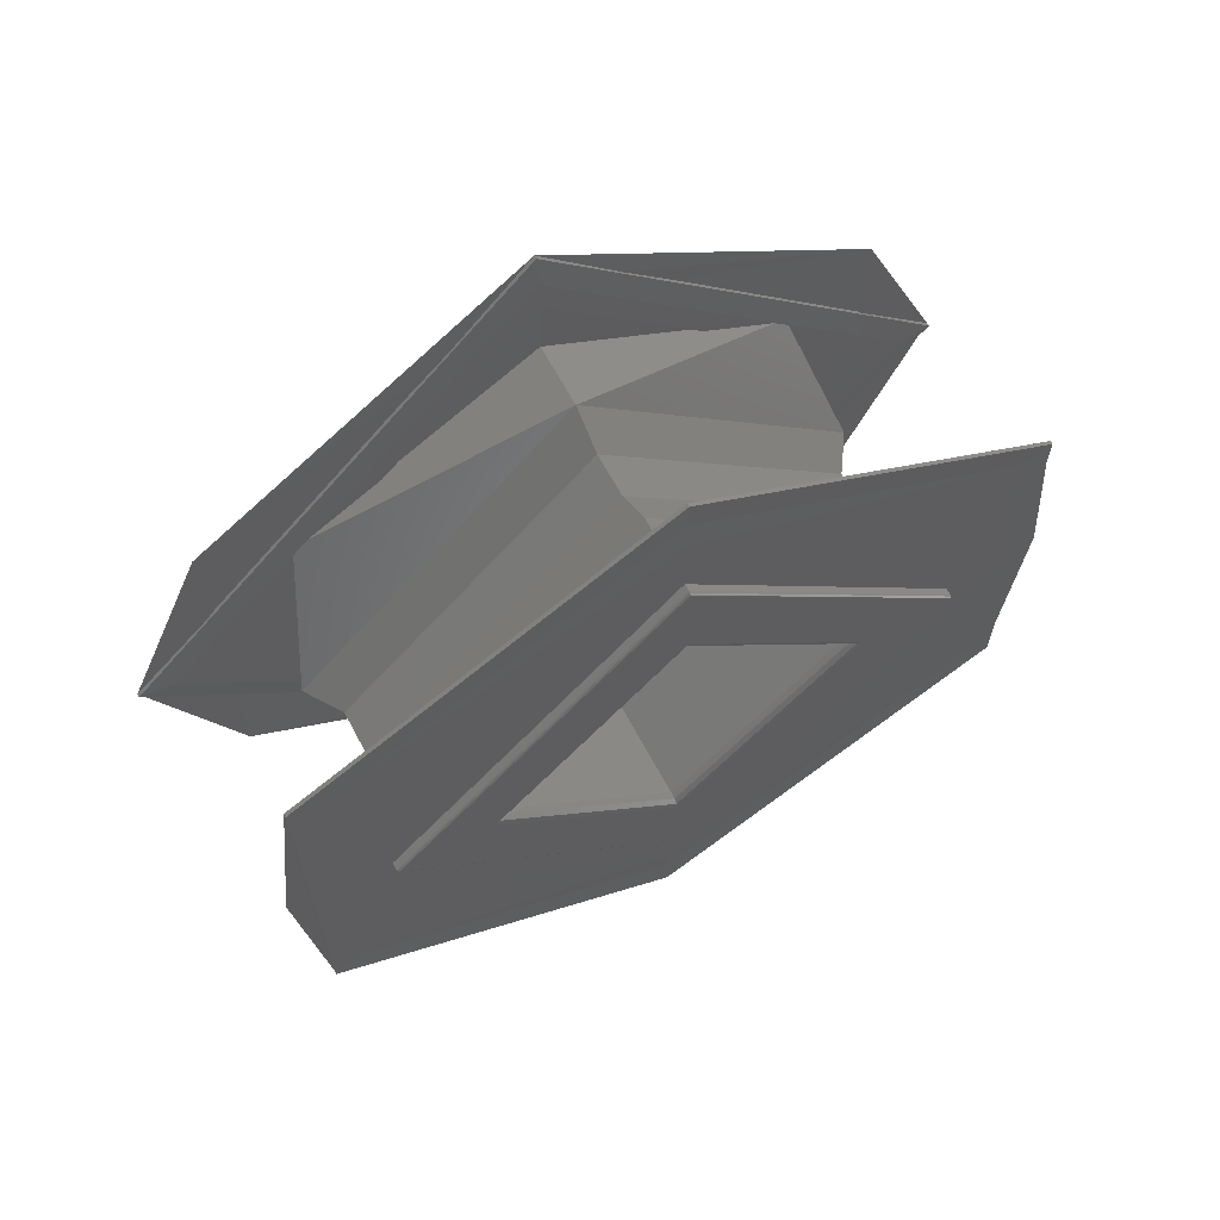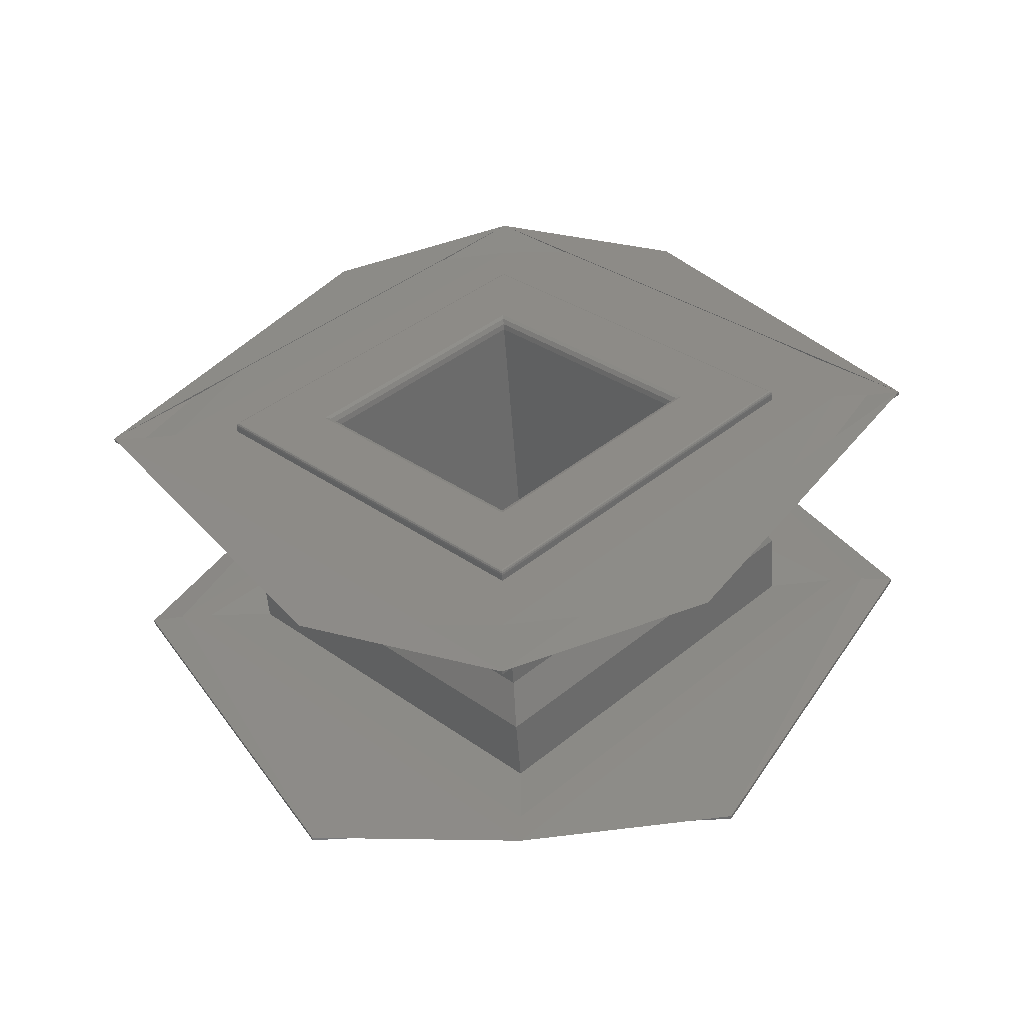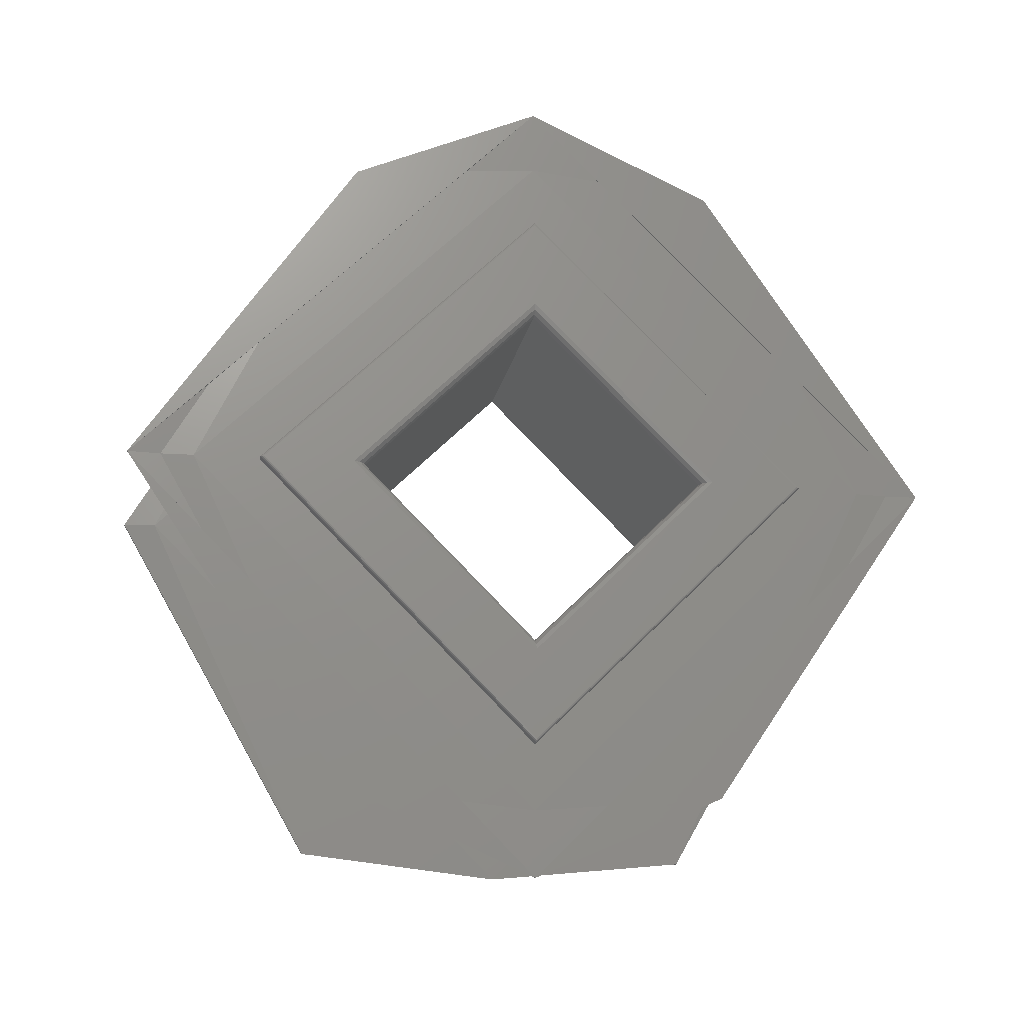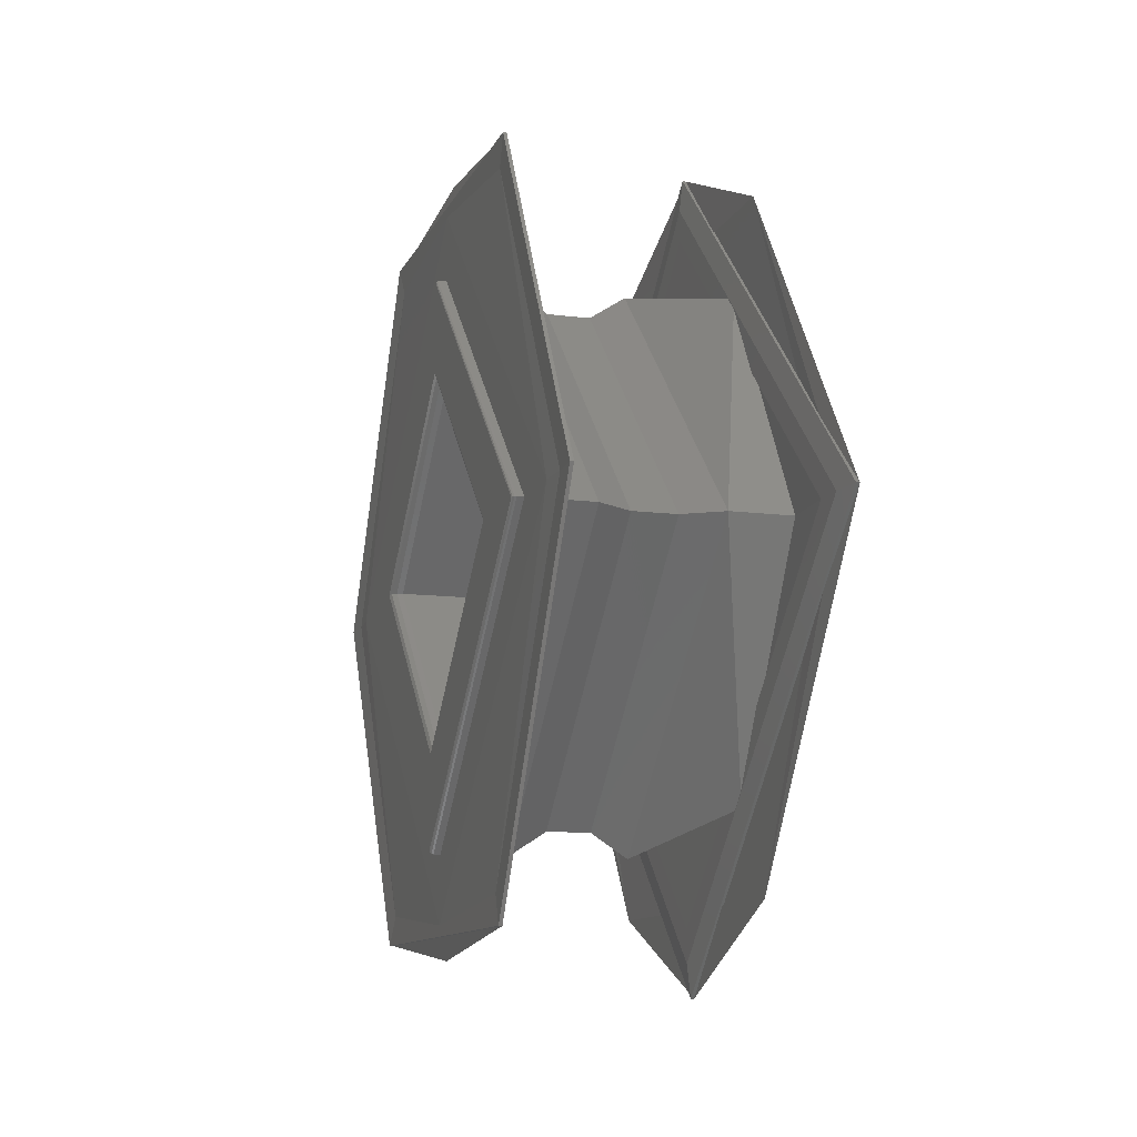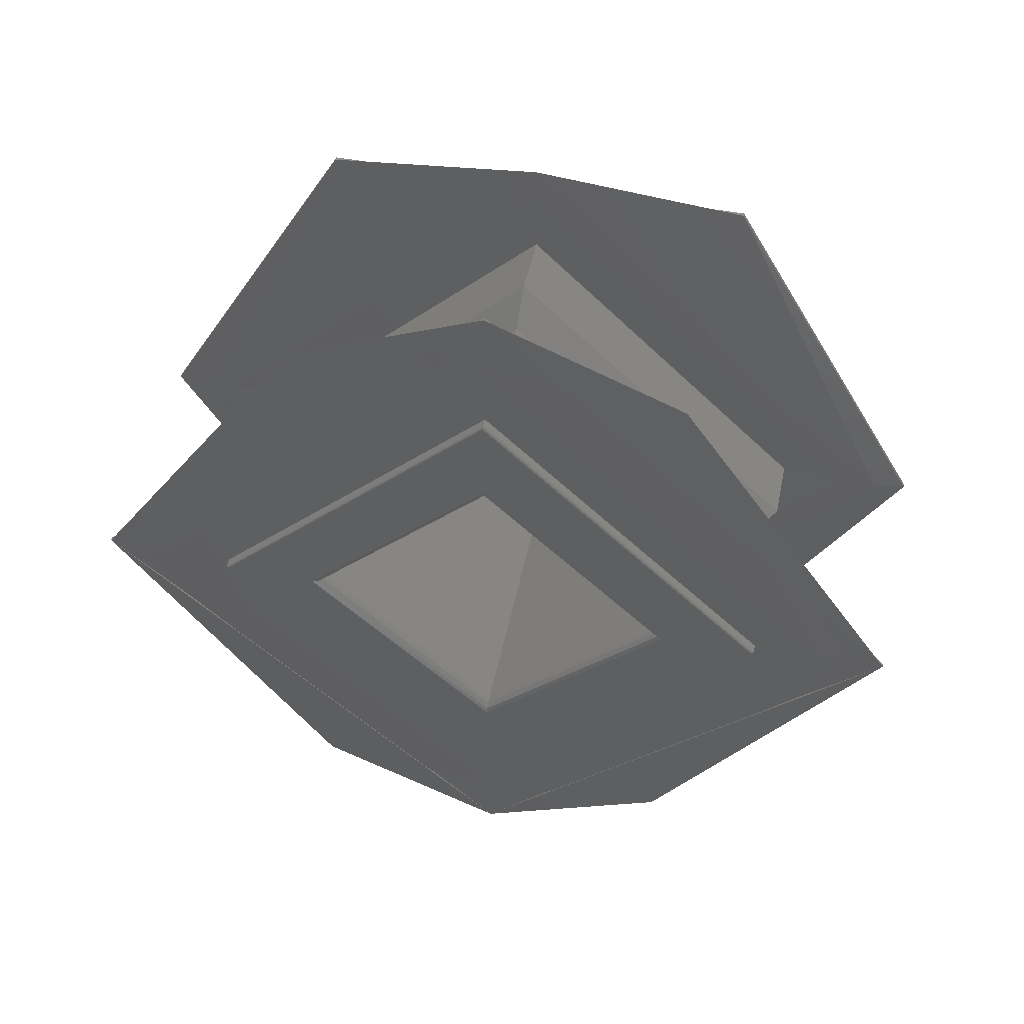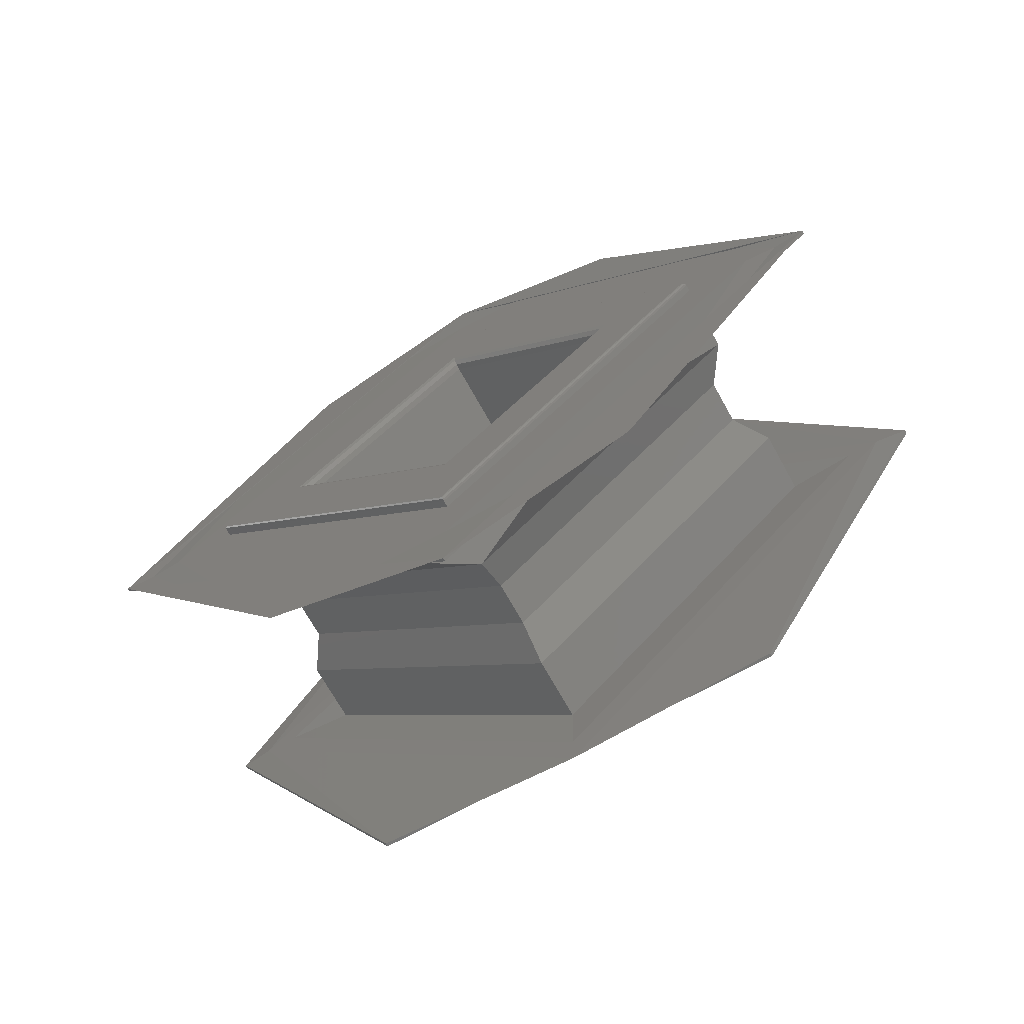
<metadata>
{"format":"stl","ext":"stl","renderer":"f3d","projection":"perspective","resolution":1024,"background":"white","views":[{"elev":64.6,"azim":61.9,"up":"+Z"},{"elev":-53.8,"azim":-85.9,"up":"+Y"},{"elev":-17.9,"azim":-100.4,"up":"+Y"},{"elev":-11.5,"azim":162.9,"up":"+Y"},{"elev":49.8,"azim":-78.3,"up":"+Y"},{"elev":-69.6,"azim":-61.0,"up":"+Y"}]}
</metadata>
<code>
# stl→obj: 144 verts, 308 faces
v 0.207 0.2578 0.8546
v 0.207 0.2601 0.8546
v 0.207 0.253 0.8617
v 0.207 0.253 0.8594
v 0.207 0.2459 0.8546
v 0.207 0.2482 0.8546
v 0.207 0.253 0.8474
v 0.207 0.253 0.8498
v 0.2069 0.2575 0.8546
v 0.2069 0.253 0.8591
v 0.2067 0.253 0.8591
v 0.2067 0.2575 0.8546
v 0.207 0.2576 0.8546
v 0.207 0.253 0.8592
v 0.2069 0.253 0.85
v 0.2067 0.253 0.8501
v 0.207 0.253 0.8499
v 0.2069 0.2485 0.8546
v 0.2067 0.2485 0.8546
v 0.207 0.2483 0.8546
v 0.2003 0.2575 0.8546
v 0.2003 0.253 0.8591
v 0.2003 0.253 0.8501
v 0.2003 0.2485 0.8546
v 0.2 0.2576 0.8546
v 0.2 0.253 0.8592
v 0.2 0.253 0.8594
v 0.2 0.2578 0.8546
v 0.2001 0.2575 0.8546
v 0.2001 0.253 0.8591
v 0.2 0.253 0.8499
v 0.2 0.253 0.8498
v 0.2001 0.253 0.85
v 0.2 0.2483 0.8546
v 0.2 0.2482 0.8546
v 0.2001 0.2485 0.8546
v 0.2 0.253 0.8617
v 0.2 0.2601 0.8546
v 0.2 0.2459 0.8546
v 0.2 0.253 0.8474
v 0.2001 0.2602 0.8546
v 0.2001 0.253 0.8618
v 0.2 0.2602 0.8546
v 0.2001 0.253 0.8474
v 0.2001 0.253 0.8473
v 0.2001 0.2458 0.8546
v 0.2 0.2458 0.8546
v 0.2003 0.253 0.8618
v 0.2003 0.2602 0.8546
v 0.2003 0.253 0.8473
v 0.2003 0.2458 0.8546
v 0.2004 0.2593 0.8582
v 0.2004 0.253 0.8618
v 0.202 0.253 0.8618
v 0.202 0.2602 0.8546
v 0.2004 0.2593 0.851
v 0.202 0.253 0.8473
v 0.2004 0.253 0.8473
v 0.2004 0.2467 0.851
v 0.202 0.2458 0.8546
v 0.2004 0.2467 0.8582
v 0.2003 0.253 0.8635
v 0.2003 0.2619 0.8546
v 0.2003 0.253 0.8457
v 0.2003 0.2441 0.8546
v 0.2003 0.2614 0.8497
v 0.2003 0.253 0.8448
v 0.2003 0.2614 0.8595
v 0.2003 0.253 0.8643
v 0.2003 0.2446 0.8595
v 0.2003 0.2446 0.8497
v 0.2003 0.253 0.8652
v 0.2003 0.2636 0.8546
v 0.2003 0.253 0.844
v 0.2003 0.2424 0.8546
v 0.2004 0.253 0.8652
v 0.2004 0.2636 0.8546
v 0.2004 0.253 0.844
v 0.2004 0.2424 0.8546
v 0.2004 0.253 0.8643
v 0.2004 0.2628 0.8546
v 0.2004 0.253 0.8448
v 0.2004 0.2432 0.8546
v 0.2004 0.253 0.8635
v 0.2004 0.2619 0.8546
v 0.2004 0.2441 0.8546
v 0.2004 0.253 0.8457
v 0.2029 0.2596 0.8546
v 0.2029 0.253 0.8612
v 0.2041 0.2596 0.8546
v 0.205 0.253 0.8618
v 0.205 0.2602 0.8546
v 0.2041 0.253 0.8612
v 0.2029 0.253 0.848
v 0.2041 0.253 0.848
v 0.205 0.253 0.8473
v 0.2029 0.2464 0.8546
v 0.2041 0.2464 0.8546
v 0.205 0.2458 0.8546
v 0.2067 0.2602 0.8546
v 0.2067 0.253 0.8618
v 0.2069 0.253 0.8618
v 0.2069 0.2602 0.8546
v 0.2067 0.253 0.8473
v 0.2069 0.253 0.8473
v 0.2067 0.2458 0.8546
v 0.2069 0.2458 0.8546
v 0.2066 0.253 0.8618
v 0.2066 0.2602 0.8546
v 0.2066 0.253 0.8473
v 0.2066 0.2458 0.8546
v 0.2067 0.2619 0.8546
v 0.2067 0.253 0.8635
v 0.2067 0.2441 0.8546
v 0.2067 0.253 0.8457
v 0.2067 0.2614 0.8595
v 0.2067 0.253 0.8643
v 0.2067 0.2614 0.8497
v 0.2067 0.253 0.8448
v 0.2067 0.2446 0.8497
v 0.2067 0.2446 0.8595
v 0.2067 0.2622 0.8493
v 0.2067 0.253 0.844
v 0.2067 0.2622 0.8599
v 0.2067 0.253 0.8652
v 0.2067 0.2438 0.8599
v 0.2067 0.2438 0.8493
v 0.2066 0.2622 0.8599
v 0.2066 0.253 0.8652
v 0.2066 0.2622 0.8493
v 0.2066 0.253 0.844
v 0.2066 0.2438 0.8493
v 0.2066 0.2438 0.8599
v 0.2066 0.253 0.8448
v 0.2066 0.2628 0.8546
v 0.2066 0.253 0.8643
v 0.2066 0.2432 0.8546
v 0.2066 0.2619 0.8546
v 0.2066 0.253 0.8635
v 0.2066 0.2441 0.8546
v 0.2066 0.253 0.8457
v 0.207 0.2602 0.8546
v 0.2069 0.253 0.8474
v 0.207 0.2458 0.8546
f 1 2 3
f 1 3 4
f 5 6 4
f 5 4 3
f 7 1 8
f 7 8 6
f 7 2 1
f 7 6 5
f 9 10 11
f 9 11 12
f 13 1 4
f 13 4 14
f 13 14 10
f 13 10 9
f 15 12 16
f 15 9 12
f 17 8 1
f 17 13 9
f 17 9 15
f 17 1 13
f 18 16 19
f 18 19 11
f 18 11 10
f 18 15 16
f 20 6 8
f 20 4 6
f 20 14 4
f 20 10 14
f 20 17 15
f 20 8 17
f 20 18 10
f 20 15 18
f 21 11 22
f 21 12 11
f 23 16 12
f 23 12 21
f 24 19 16
f 24 16 23
f 22 11 19
f 22 19 24
f 25 26 27
f 25 27 28
f 29 21 22
f 29 22 30
f 29 30 26
f 29 26 25
f 31 28 32
f 31 25 28
f 33 23 21
f 33 29 25
f 33 25 31
f 33 21 29
f 34 32 35
f 34 35 27
f 34 27 26
f 34 31 32
f 36 24 23
f 36 22 24
f 36 30 22
f 36 26 30
f 36 33 31
f 36 23 33
f 36 34 26
f 36 31 34
f 28 37 38
f 28 27 37
f 39 27 35
f 39 37 27
f 40 32 28
f 40 35 32
f 40 28 38
f 40 39 35
f 41 42 42
f 41 42 41
f 43 38 37
f 43 37 37
f 43 37 42
f 43 42 41
f 44 41 45
f 44 41 41
f 40 40 38
f 40 43 41
f 40 41 44
f 40 38 43
f 46 45 46
f 46 46 42
f 46 42 42
f 46 44 45
f 47 39 40
f 47 37 39
f 47 37 37
f 47 42 37
f 47 40 44
f 47 40 40
f 47 46 42
f 47 44 46
f 41 42 48
f 41 48 49
f 45 49 50
f 45 41 49
f 46 50 51
f 46 45 50
f 42 51 48
f 42 46 51
f 52 53 54
f 52 54 55
f 56 55 57
f 56 52 55
f 58 56 57
f 59 57 60
f 59 58 57
f 61 60 54
f 61 59 60
f 53 61 54
f 48 62 63
f 48 63 49
f 64 50 49
f 64 49 63
f 65 51 50
f 65 48 51
f 65 62 48
f 65 50 64
f 66 67 64
f 63 66 64
f 68 66 63
f 62 68 63
f 69 68 62
f 70 69 62
f 65 70 62
f 71 70 65
f 64 71 65
f 67 71 64
f 68 69 72
f 73 68 72
f 66 68 73
f 74 67 66
f 71 67 74
f 70 71 75
f 72 69 70
f 72 70 75
f 74 66 73
f 75 71 74
f 73 72 76
f 73 76 77
f 74 77 78
f 74 73 77
f 75 78 79
f 75 74 78
f 72 79 76
f 72 75 79
f 77 76 80
f 77 80 81
f 78 81 82
f 78 77 81
f 79 82 83
f 79 78 82
f 76 83 80
f 76 79 83
f 84 81 80
f 84 85 81
f 83 86 84
f 83 84 80
f 82 87 86
f 82 85 87
f 82 81 85
f 82 86 83
f 56 58 87
f 85 56 87
f 52 56 85
f 84 53 52
f 84 52 85
f 61 53 84
f 86 61 84
f 59 61 86
f 87 58 59
f 87 59 86
f 88 54 89
f 88 55 54
f 90 91 92
f 90 89 93
f 90 93 91
f 90 88 89
f 94 57 55
f 94 55 88
f 95 92 96
f 95 88 90
f 95 94 88
f 95 90 92
f 97 89 54
f 97 54 60
f 97 60 57
f 97 57 94
f 98 93 89
f 98 91 93
f 98 96 99
f 98 99 91
f 98 97 94
f 98 89 97
f 98 95 96
f 98 94 95
f 100 101 102
f 100 102 103
f 104 103 105
f 104 100 103
f 106 105 107
f 106 104 105
f 101 107 102
f 101 106 107
f 92 91 108
f 92 108 109
f 96 109 110
f 96 92 109
f 99 110 111
f 99 96 110
f 91 111 108
f 91 99 111
f 101 112 113
f 101 100 112
f 114 106 101
f 114 101 113
f 115 100 104
f 115 104 106
f 115 112 100
f 115 106 114
f 116 117 113
f 112 116 113
f 118 116 112
f 115 118 112
f 119 118 115
f 120 119 115
f 114 120 115
f 121 120 114
f 113 121 114
f 117 121 113
f 122 119 123
f 122 118 119
f 124 116 118
f 124 118 122
f 125 117 116
f 125 116 124
f 126 121 117
f 126 117 125
f 127 120 121
f 127 121 126
f 123 119 120
f 123 120 127
f 128 129 125
f 128 125 124
f 130 124 122
f 130 128 124
f 131 122 123
f 131 130 122
f 132 123 127
f 132 131 123
f 133 127 126
f 133 132 127
f 129 126 125
f 129 133 126
f 130 131 134
f 135 130 134
f 128 130 135
f 136 128 135
f 129 128 136
f 133 129 136
f 137 133 136
f 132 133 137
f 134 132 137
f 131 132 134
f 138 136 135
f 138 139 136
f 137 139 140
f 137 136 139
f 134 140 141
f 134 141 138
f 134 138 135
f 134 137 140
f 138 108 139
f 138 109 108
f 141 110 109
f 141 109 138
f 140 111 110
f 140 110 141
f 139 108 111
f 139 111 140
f 142 3 3
f 142 3 2
f 103 103 102
f 103 102 102
f 103 102 3
f 103 3 142
f 7 2 7
f 7 142 2
f 143 105 103
f 143 103 142
f 143 142 7
f 143 103 103
f 144 5 3
f 144 7 5
f 144 3 3
f 144 7 7
f 107 102 107
f 107 107 105
f 107 102 102
f 107 3 102
f 107 105 143
f 107 7 144
f 107 144 3
f 107 143 7

</code>
